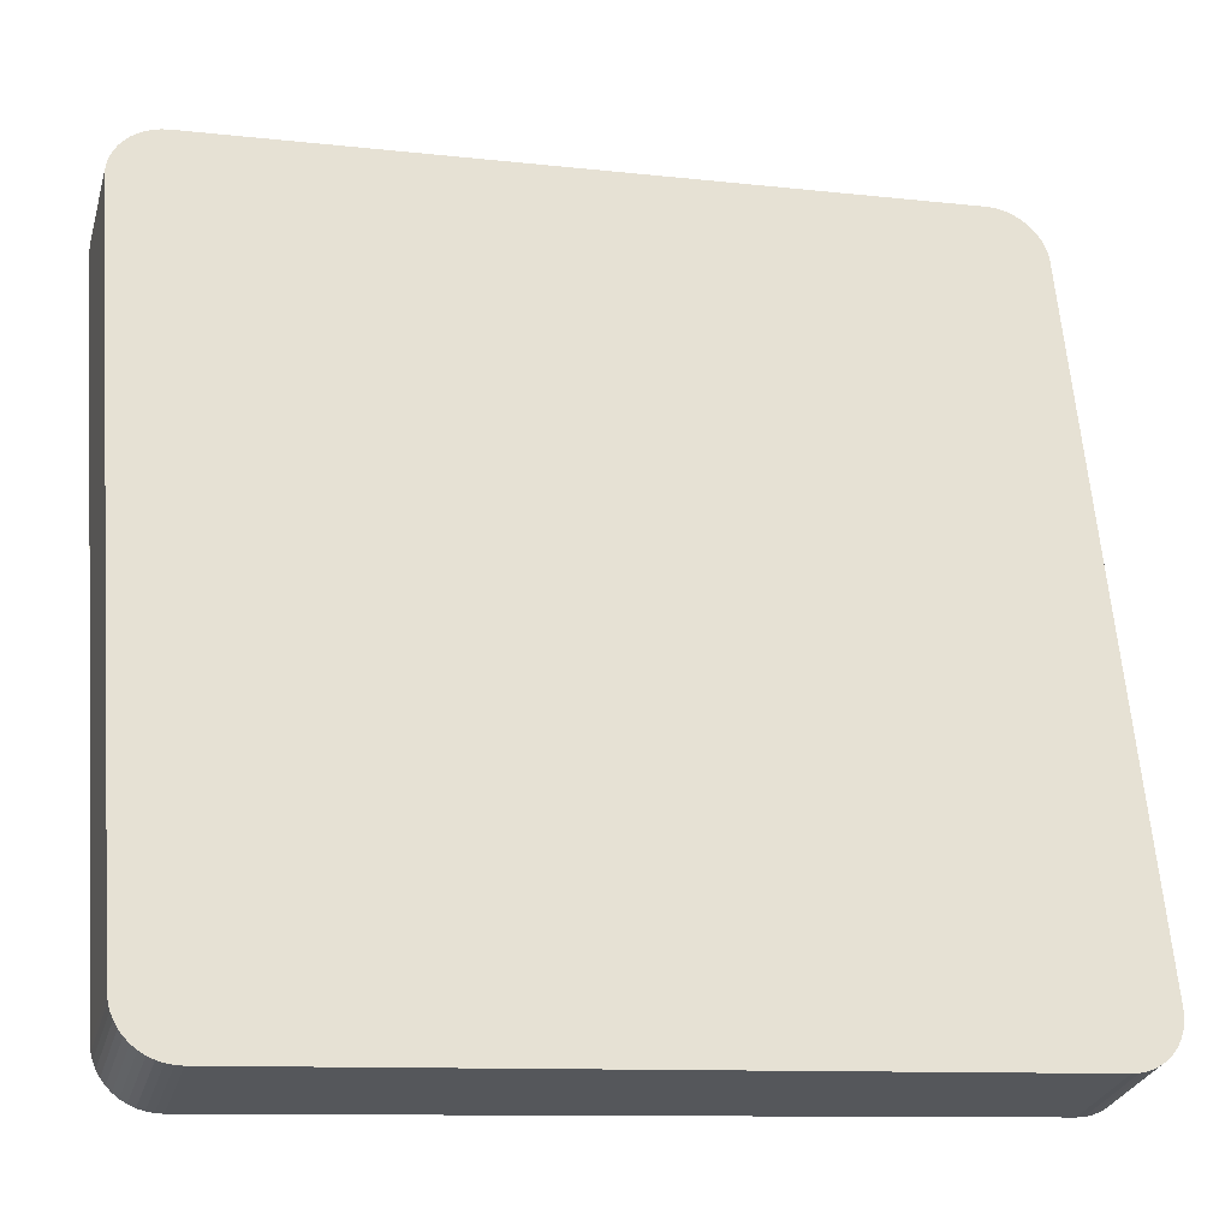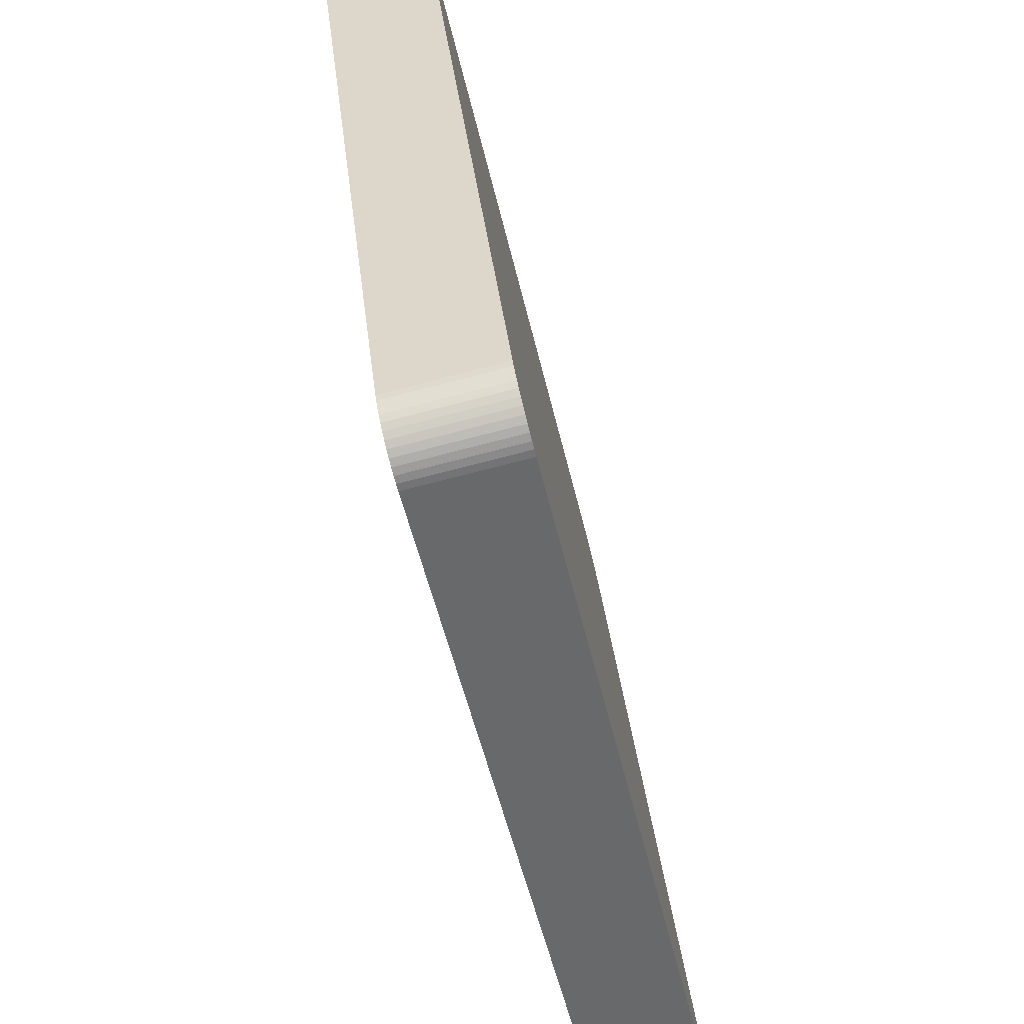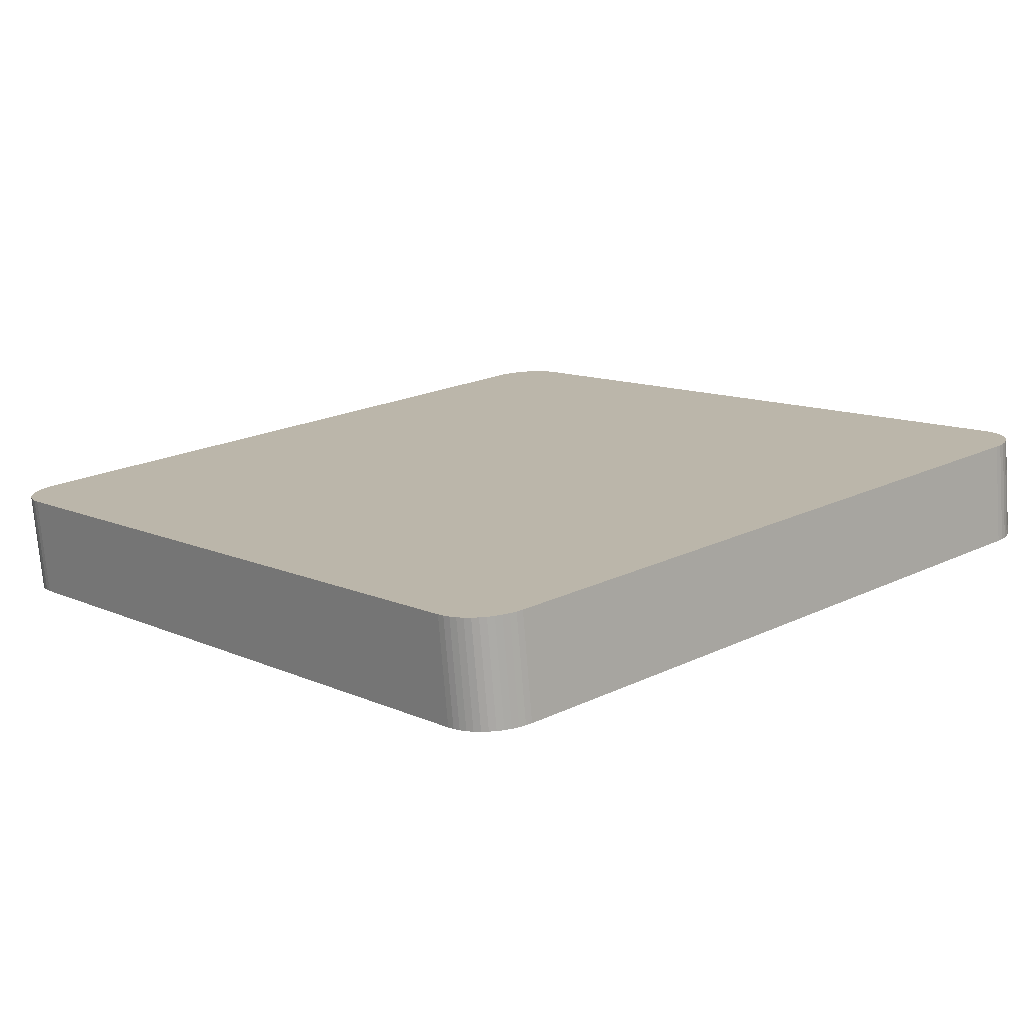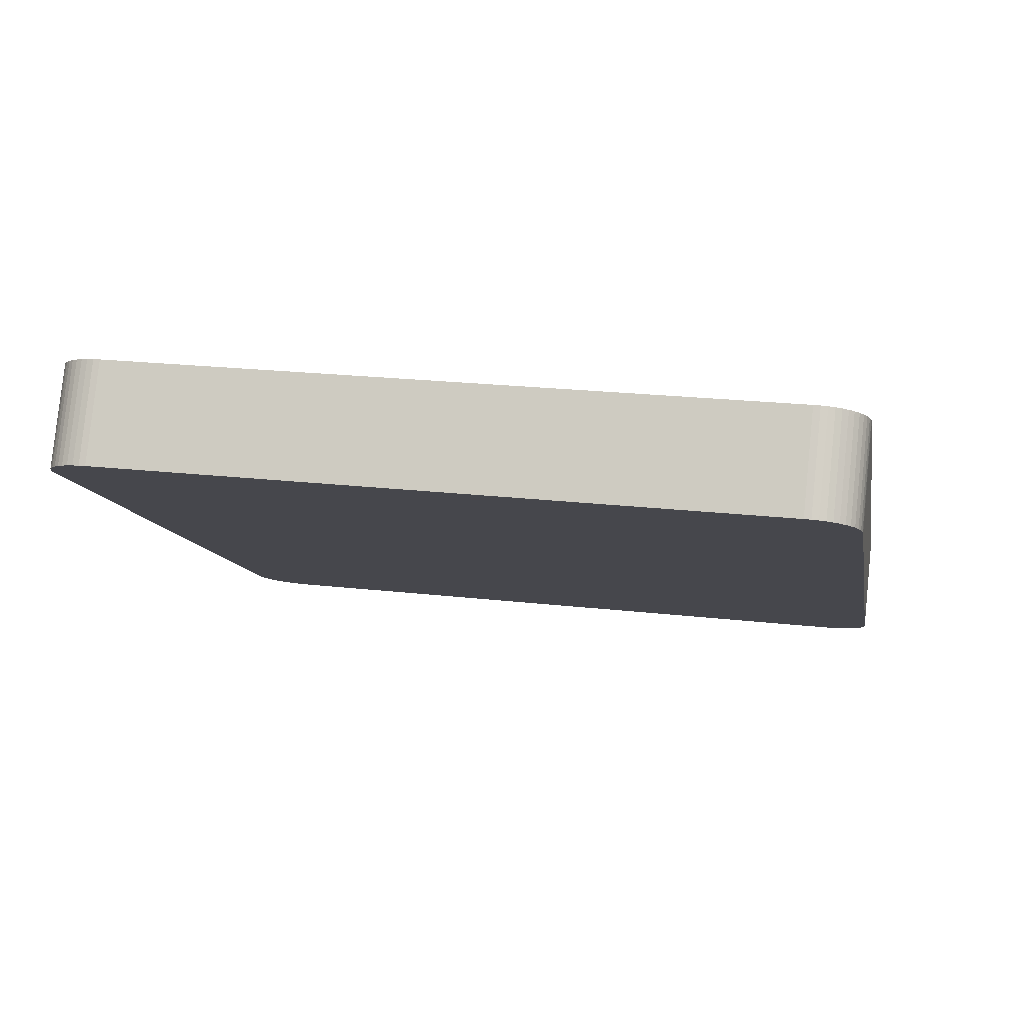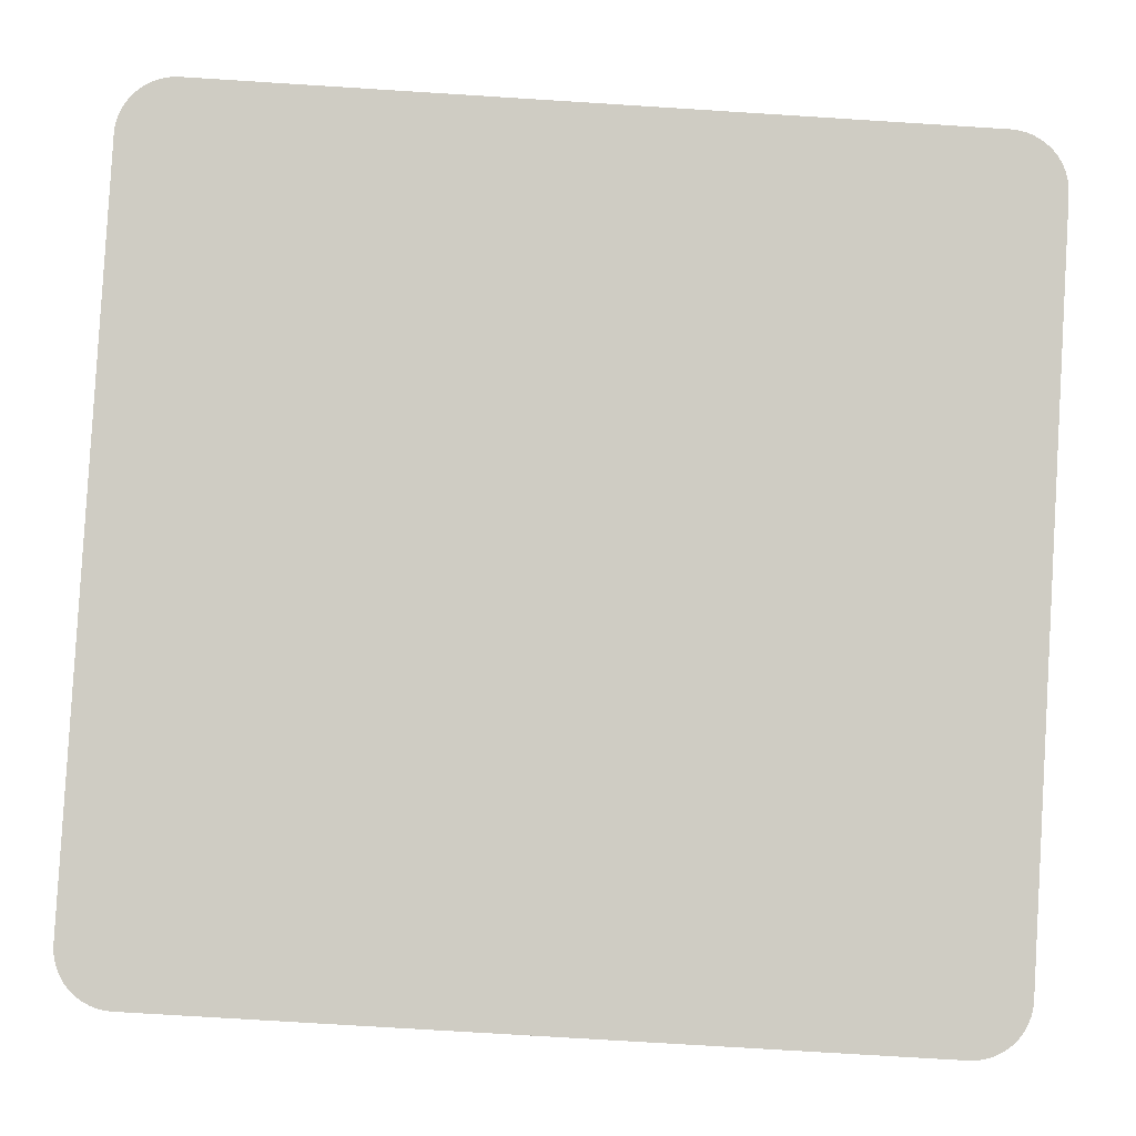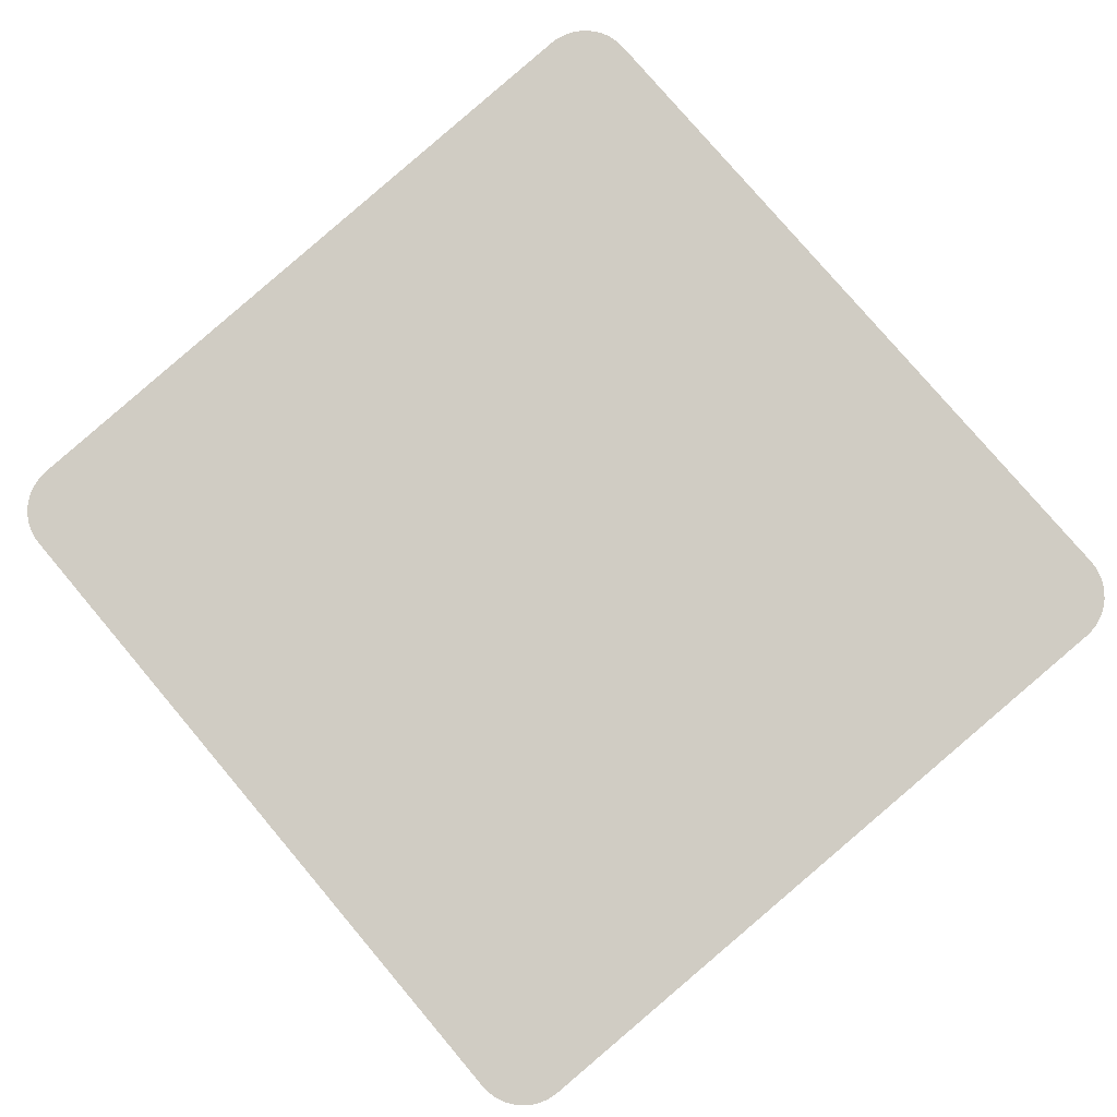
<metadata>
{"format":"obj","ext":"obj","renderer":"f3d","projection":"perspective","resolution":1024,"background":"white","views":[{"elev":-22.1,"azim":164.3,"up":"+Z"},{"elev":-54.0,"azim":102.7,"up":"+Z"},{"elev":10.9,"azim":51.9,"up":"+Y"},{"elev":-10.1,"azim":-77.2,"up":"+Y"},{"elev":-10.9,"azim":-1.6,"up":"+Z"},{"elev":78.5,"azim":53.0,"up":"+Y"}]}
</metadata>
<code>
o mesh24/mesh24-geometry#mesh24-geometry
v 0.1331 0.003807 0.08587
v 0.1326 0.01288 0.08697
v 0.1326 0.003794 0.08601
v 0.1332 0.0129 0.08682
v 0.132 0.01288 0.08704
v 0.1294 0.01092 0.01812
v 0.1337 0.003827 0.08564
v 0.1288 0.02002 0.01899
v 0.132 0.00379 0.08609
v 0.1282 0.02002 0.01898
v 0.1288 0.01093 0.01803
v 0.1299 0.0109 0.01828
v 0.1338 0.01291 0.0866
v 0.1294 0.02001 0.01907
v 0.07038 0.00379 0.08953
v 0.06663 0.02002 0.02242
v 0.13 0.01999 0.01923
v 0.1342 0.003854 0.08535
v 0.1305 0.01087 0.01851
v 0.1282 0.01094 0.01803
v 0.07044 0.01288 0.09048
v 0.1305 0.01996 0.01946
v 0.1343 0.01294 0.0863
v 0.06979 0.003794 0.08952
v 0.06658 0.01094 0.02147
v 0.06604 0.02002 0.0225
v 0.1347 0.003889 0.08499
v 0.131 0.01084 0.01881
v 0.131 0.01993 0.01976
v 0.06984 0.01288 0.09048
v 0.1347 0.01298 0.08595
v 0.06919 0.003807 0.08944
v 0.06599 0.01093 0.02155
v 0.06546 0.02001 0.02264
v 0.1351 0.00393 0.08458
v 0.1315 0.0108 0.01918
v 0.1315 0.01988 0.02013
v 0.1352 0.01302 0.08553
v 0.06925 0.0129 0.09039
v 0.06862 0.003827 0.08928
v 0.06541 0.01092 0.02169
v 0.06491 0.01999 0.02287
v 0.1355 0.01307 0.08506
v 0.1319 0.01075 0.0196
v 0.06867 0.01291 0.09023
v 0.1355 0.003977 0.08411
v 0.1319 0.01984 0.02055
v 0.06807 0.003854 0.08905
v 0.06485 0.0109 0.02192
v 0.06438 0.01996 0.02316
v 0.1358 0.01312 0.08455
v 0.1322 0.0107 0.02008
v 0.06812 0.01294 0.09
v 0.1358 0.004029 0.0836
v 0.1323 0.01979 0.02103
v 0.06755 0.003889 0.08875
v 0.06433 0.01087 0.02221
v 0.06391 0.01993 0.02352
v 0.1361 0.01317 0.084
v 0.1325 0.01064 0.02059
v 0.06761 0.01298 0.0897
v 0.136 0.004084 0.08305
v 0.1326 0.01973 0.02155
v 0.06708 0.00393 0.08838
v 0.06385 0.01084 0.02257
v 0.06348 0.01988 0.02393
v 0.1362 0.01323 0.08343
v 0.1328 0.01058 0.02115
v 0.06714 0.01302 0.08933
v 0.1362 0.004143 0.08248
v 0.1328 0.01967 0.0221
v 0.06672 0.01307 0.08891
v 0.06343 0.0108 0.02298
v 0.06311 0.01984 0.0244
v 0.1363 0.01329 0.08284
v 0.1329 0.01052 0.02172
v 0.06667 0.003977 0.08796
v 0.06306 0.01075 0.02345
v 0.1363 0.004205 0.08189
v 0.133 0.01961 0.02267
v 0.06636 0.01312 0.08843
v 0.06281 0.01979 0.02491
v 0.06276 0.0107 0.02396
v 0.1363 0.01336 0.08225
v 0.133 0.01046 0.02231
v 0.06631 0.004029 0.08748
v 0.1363 0.004267 0.0813
v 0.133 0.01955 0.02326
v 0.06606 0.01317 0.08792
v 0.06257 0.01973 0.02546
v 0.06252 0.01064 0.02451
v 0.06601 0.004084 0.08697
v 0.06584 0.01323 0.08736
v 0.06241 0.01967 0.02603
v 0.06236 0.01058 0.02508
v 0.06579 0.004143 0.08641
v 0.06569 0.01329 0.08679
v 0.06233 0.01961 0.02662
v 0.06228 0.01052 0.02567
v 0.06564 0.004205 0.08584
v 0.06562 0.01336 0.0862
v 0.06232 0.01955 0.02722
v 0.06227 0.01046 0.02627
v 0.06557 0.004267 0.08525
f 1 2 3
f 2 1 4
f 3 2 1
f 4 1 2
f 5 3 2
f 2 3 5
f 3 6 1
f 1 6 3
f 7 4 1
f 1 4 7
f 8 2 4
f 4 2 8
f 3 5 9
f 9 5 3
f 10 5 2
f 2 5 10
f 3 11 6
f 6 11 3
f 1 6 12
f 12 6 1
f 4 7 13
f 13 7 4
f 1 12 7
f 7 12 1
f 10 2 8
f 8 2 10
f 8 4 14
f 14 4 8
f 5 15 9
f 9 15 5
f 9 11 3
f 3 11 9
f 16 5 10
f 10 5 16
f 11 14 6
f 6 14 11
f 6 17 12
f 12 17 6
f 18 13 7
f 7 13 18
f 14 4 13
f 13 4 14
f 7 12 19
f 19 12 7
f 8 20 10
f 10 20 8
f 14 11 8
f 8 11 14
f 15 5 21
f 21 5 15
f 15 20 9
f 9 20 15
f 9 20 11
f 11 20 9
f 16 21 5
f 5 21 16
f 20 16 10
f 10 16 20
f 17 6 14
f 14 6 17
f 22 12 17
f 17 12 22
f 13 18 23
f 23 18 13
f 7 19 18
f 18 19 7
f 14 13 17
f 17 13 14
f 12 22 19
f 19 22 12
f 20 8 11
f 11 8 20
f 21 24 15
f 15 24 21
f 15 25 20
f 20 25 15
f 26 21 16
f 16 21 26
f 16 20 25
f 25 20 16
f 17 23 22
f 22 23 17
f 27 23 18
f 18 23 27
f 17 13 23
f 23 13 17
f 18 19 28
f 28 19 18
f 29 19 22
f 22 19 29
f 24 21 30
f 30 21 24
f 24 25 15
f 15 25 24
f 26 30 21
f 21 30 26
f 25 26 16
f 16 26 25
f 22 23 31
f 31 23 22
f 23 27 31
f 31 27 23
f 18 28 27
f 27 28 18
f 19 29 28
f 28 29 19
f 22 31 29
f 29 31 22
f 30 32 24
f 24 32 30
f 24 33 25
f 25 33 24
f 34 30 26
f 26 30 34
f 26 25 33
f 33 25 26
f 35 31 27
f 27 31 35
f 27 28 36
f 36 28 27
f 37 28 29
f 29 28 37
f 29 31 38
f 38 31 29
f 32 30 39
f 39 30 32
f 32 33 24
f 24 33 32
f 34 39 30
f 30 39 34
f 33 34 26
f 26 34 33
f 31 35 38
f 38 35 31
f 27 36 35
f 35 36 27
f 28 37 36
f 36 37 28
f 29 38 37
f 37 38 29
f 39 40 32
f 32 40 39
f 32 41 33
f 33 41 32
f 42 39 34
f 34 39 42
f 34 33 41
f 41 33 34
f 35 43 38
f 38 43 35
f 35 36 44
f 44 36 35
f 37 44 36
f 36 44 37
f 37 38 43
f 43 38 37
f 40 39 45
f 45 39 40
f 40 41 32
f 32 41 40
f 42 45 39
f 39 45 42
f 41 42 34
f 34 42 41
f 43 35 46
f 46 35 43
f 35 44 46
f 46 44 35
f 44 37 47
f 47 37 44
f 37 43 47
f 47 43 37
f 45 48 40
f 40 48 45
f 40 49 41
f 41 49 40
f 50 45 42
f 42 45 50
f 42 41 49
f 49 41 42
f 46 51 43
f 43 51 46
f 46 44 52
f 52 44 46
f 47 52 44
f 44 52 47
f 47 43 51
f 51 43 47
f 48 45 53
f 53 45 48
f 48 49 40
f 40 49 48
f 50 53 45
f 45 53 50
f 49 50 42
f 42 50 49
f 51 46 54
f 54 46 51
f 46 52 54
f 54 52 46
f 52 47 55
f 55 47 52
f 47 51 55
f 55 51 47
f 53 56 48
f 48 56 53
f 48 57 49
f 49 57 48
f 58 53 50
f 50 53 58
f 50 49 57
f 57 49 50
f 54 59 51
f 51 59 54
f 54 52 60
f 60 52 54
f 55 60 52
f 52 60 55
f 55 51 59
f 59 51 55
f 56 53 61
f 61 53 56
f 56 57 48
f 48 57 56
f 58 61 53
f 53 61 58
f 57 58 50
f 50 58 57
f 59 54 62
f 62 54 59
f 54 60 62
f 62 60 54
f 60 55 63
f 63 55 60
f 55 59 63
f 63 59 55
f 61 64 56
f 56 64 61
f 56 65 57
f 57 65 56
f 66 61 58
f 58 61 66
f 58 57 65
f 65 57 58
f 62 67 59
f 59 67 62
f 62 60 68
f 68 60 62
f 63 68 60
f 60 68 63
f 63 59 67
f 67 59 63
f 64 61 69
f 69 61 64
f 64 65 56
f 56 65 64
f 66 69 61
f 61 69 66
f 65 66 58
f 58 66 65
f 67 62 70
f 70 62 67
f 62 68 70
f 70 68 62
f 68 63 71
f 71 63 68
f 63 67 71
f 71 67 63
f 72 64 69
f 69 64 72
f 64 73 65
f 65 73 64
f 74 69 66
f 66 69 74
f 66 65 73
f 73 65 66
f 70 75 67
f 67 75 70
f 70 68 76
f 76 68 70
f 71 76 68
f 68 76 71
f 71 67 75
f 75 67 71
f 64 72 77
f 77 72 64
f 74 72 69
f 69 72 74
f 77 73 64
f 64 73 77
f 66 78 74
f 74 78 66
f 78 66 73
f 73 66 78
f 75 70 79
f 79 70 75
f 70 76 79
f 79 76 70
f 76 71 80
f 80 71 76
f 71 75 80
f 80 75 71
f 81 77 72
f 72 77 81
f 82 72 74
f 74 72 82
f 77 78 73
f 73 78 77
f 83 74 78
f 78 74 83
f 79 84 75
f 75 84 79
f 79 76 85
f 85 76 79
f 80 85 76
f 76 85 80
f 80 75 84
f 84 75 80
f 77 81 86
f 86 81 77
f 82 81 72
f 72 81 82
f 74 83 82
f 82 83 74
f 86 78 77
f 77 78 86
f 86 83 78
f 78 83 86
f 84 79 87
f 87 79 84
f 79 85 87
f 87 85 79
f 85 80 88
f 88 80 85
f 80 84 88
f 88 84 80
f 89 86 81
f 81 86 89
f 90 81 82
f 82 81 90
f 91 82 83
f 83 82 91
f 92 83 86
f 86 83 92
f 87 88 84
f 84 88 87
f 88 87 85
f 85 87 88
f 86 89 92
f 92 89 86
f 90 89 81
f 81 89 90
f 82 91 90
f 90 91 82
f 92 91 83
f 83 91 92
f 93 92 89
f 89 92 93
f 94 89 90
f 90 89 94
f 95 90 91
f 91 90 95
f 96 91 92
f 92 91 96
f 92 93 96
f 96 93 92
f 94 93 89
f 89 93 94
f 90 95 94
f 94 95 90
f 96 95 91
f 91 95 96
f 97 96 93
f 93 96 97
f 98 93 94
f 94 93 98
f 99 94 95
f 95 94 99
f 100 95 96
f 96 95 100
f 96 97 100
f 100 97 96
f 98 97 93
f 93 97 98
f 94 99 98
f 98 99 94
f 100 99 95
f 95 99 100
f 101 100 97
f 97 100 101
f 102 97 98
f 98 97 102
f 103 98 99
f 99 98 103
f 104 99 100
f 100 99 104
f 100 101 104
f 104 101 100
f 97 102 101
f 101 102 97
f 98 103 102
f 102 103 98
f 99 104 103
f 103 104 99
f 102 104 101
f 101 104 102
f 104 102 103
f 103 102 104

</code>
